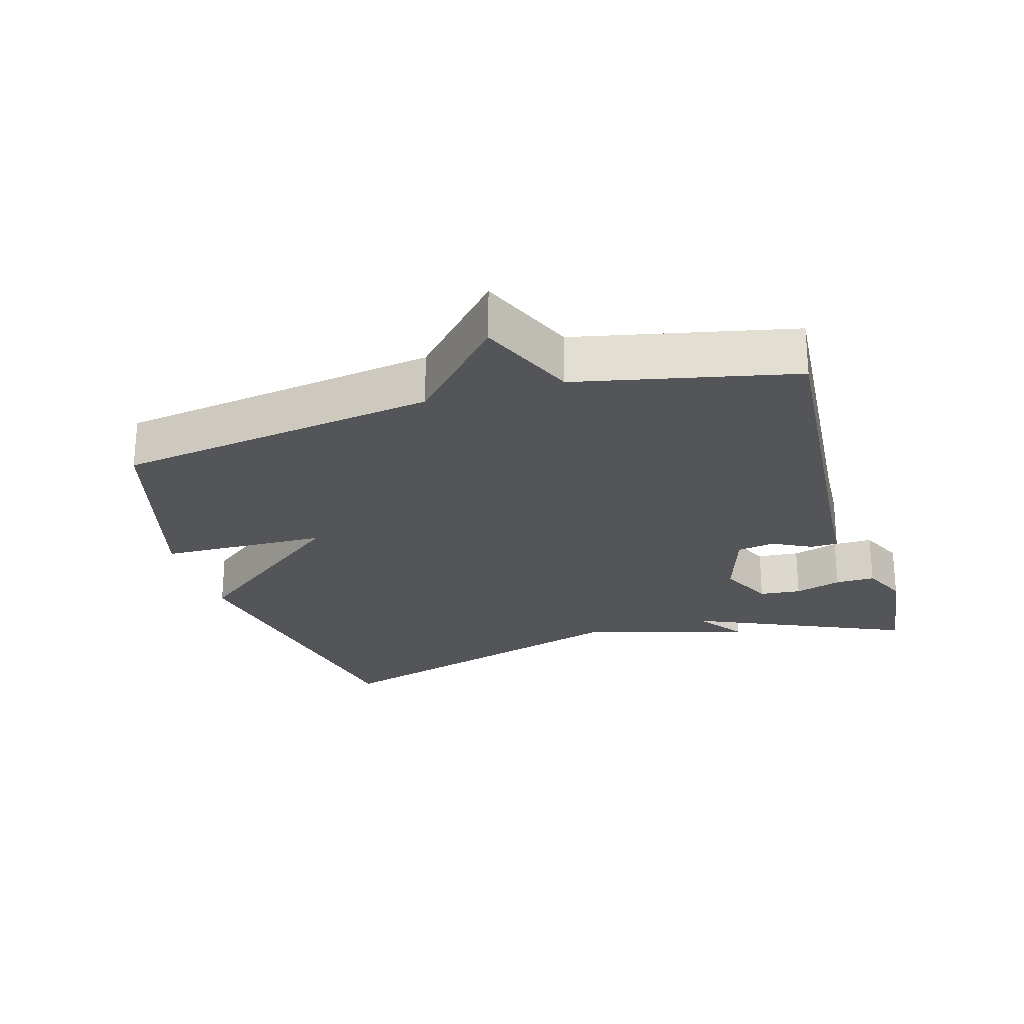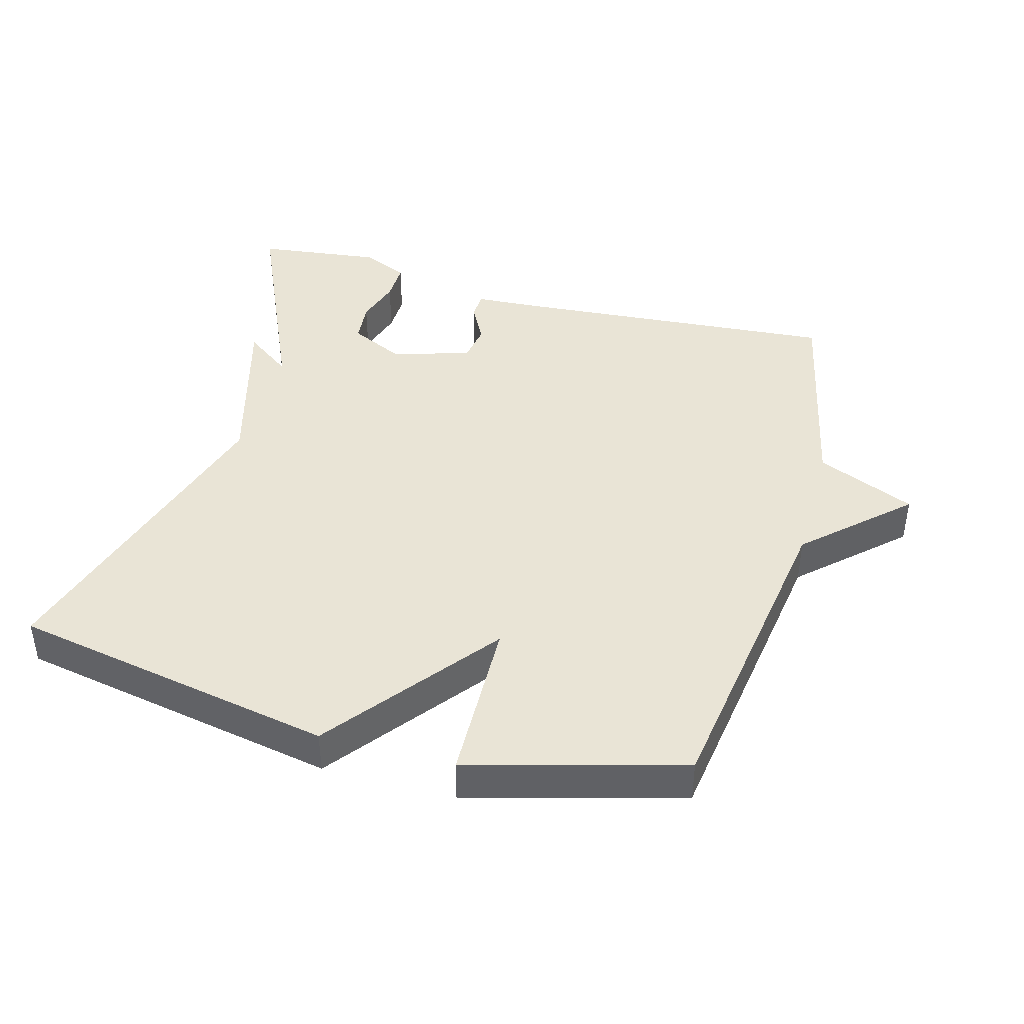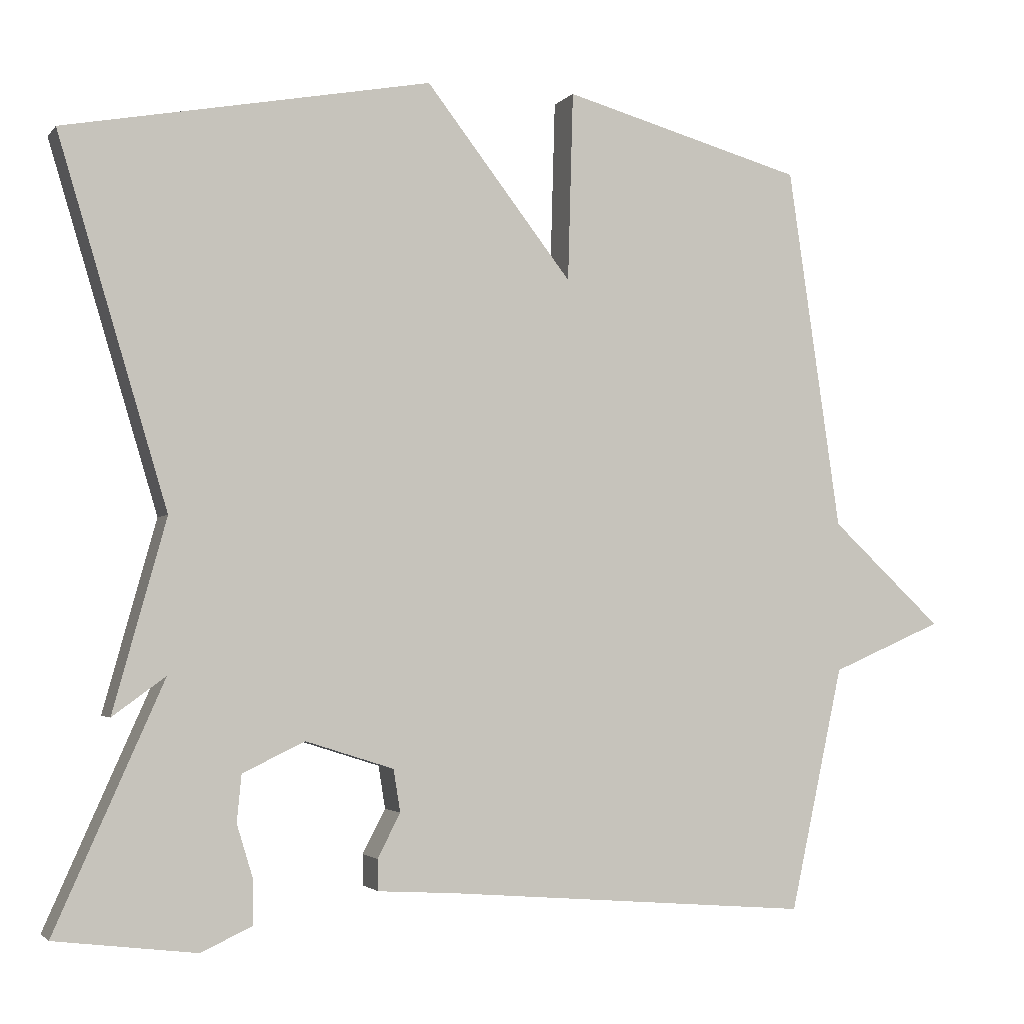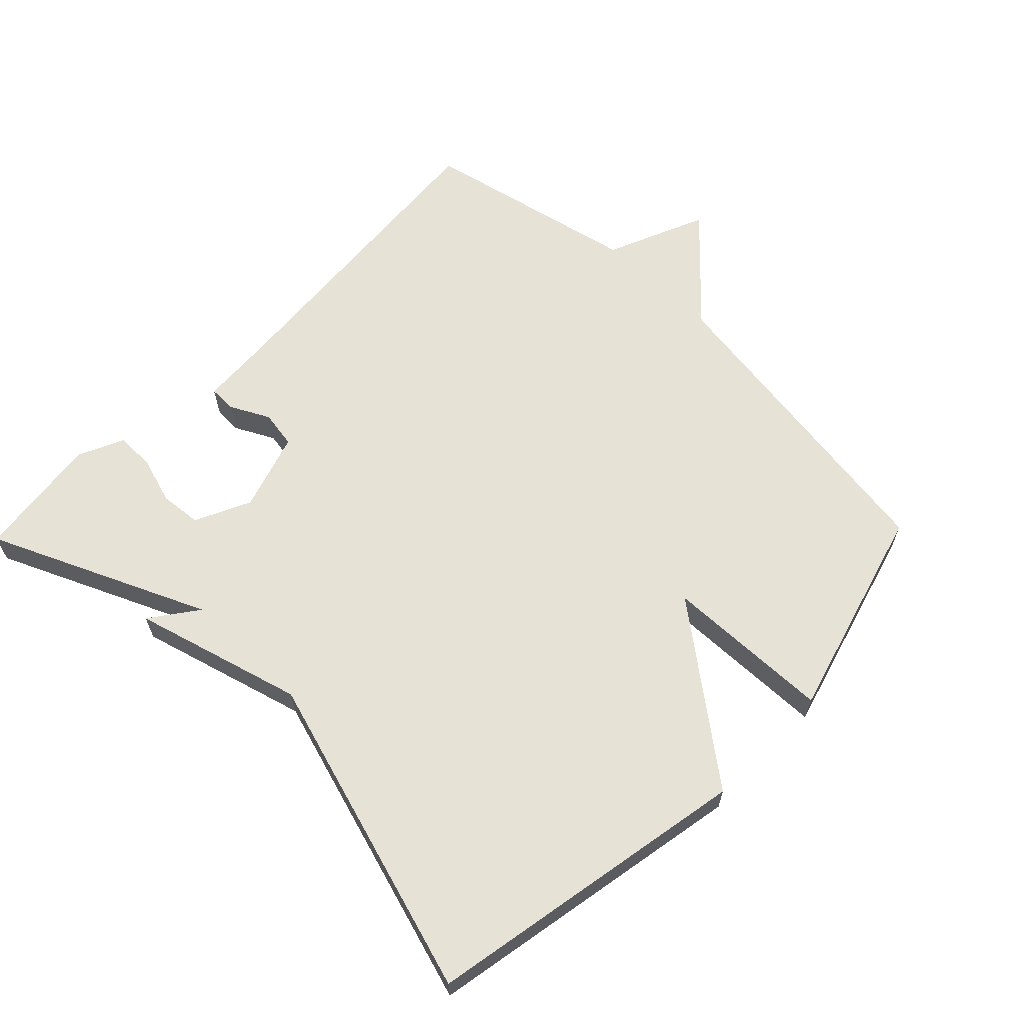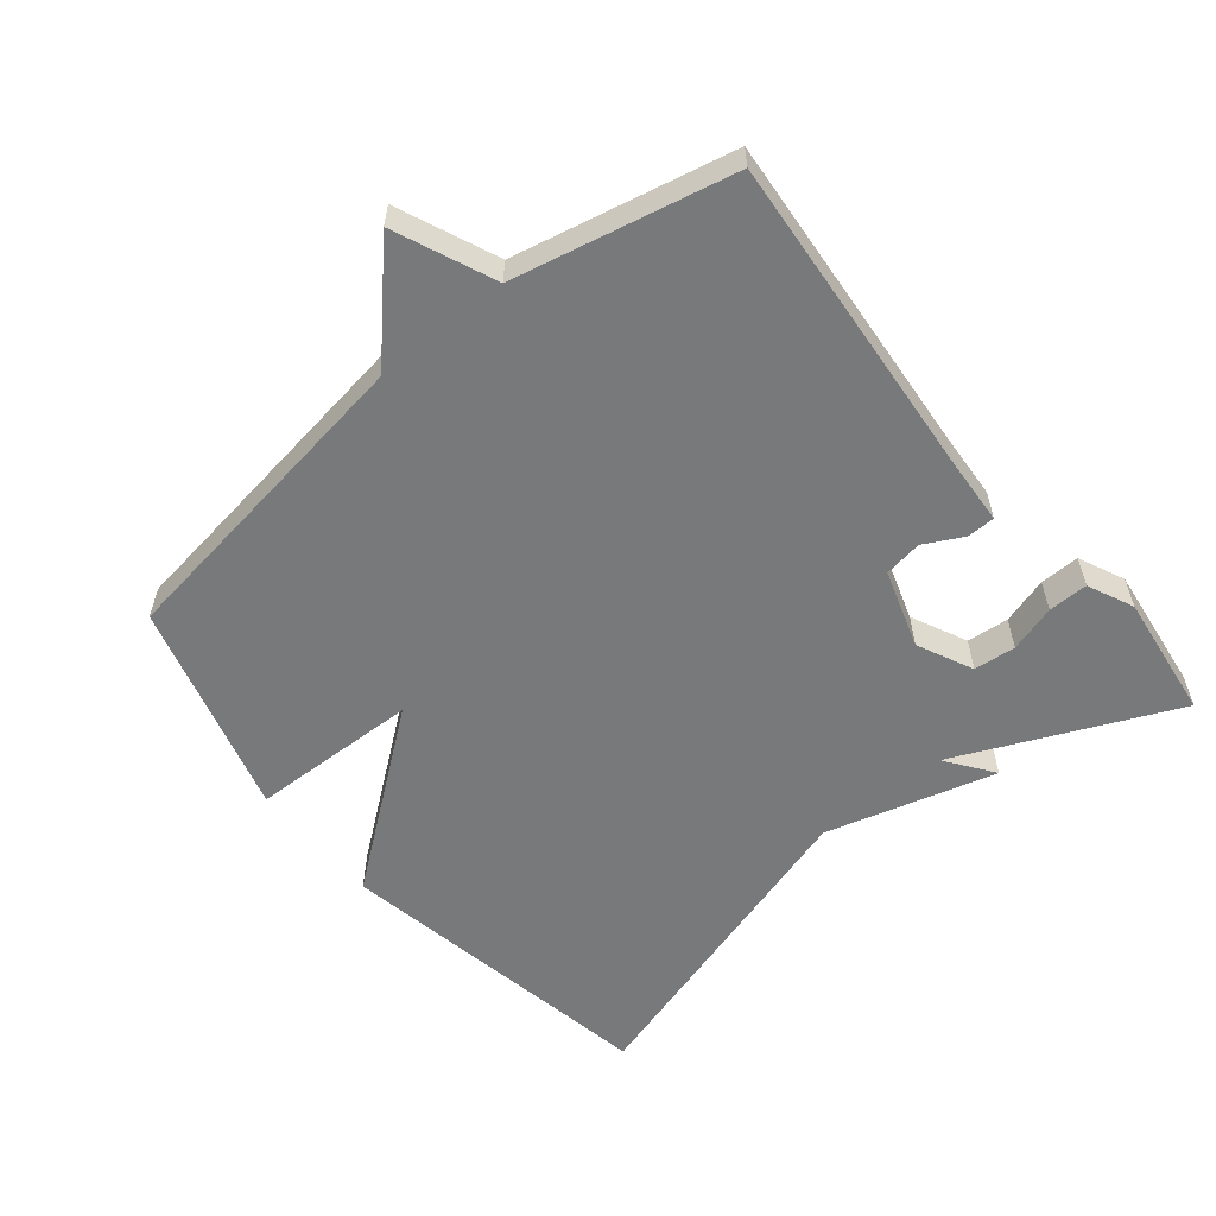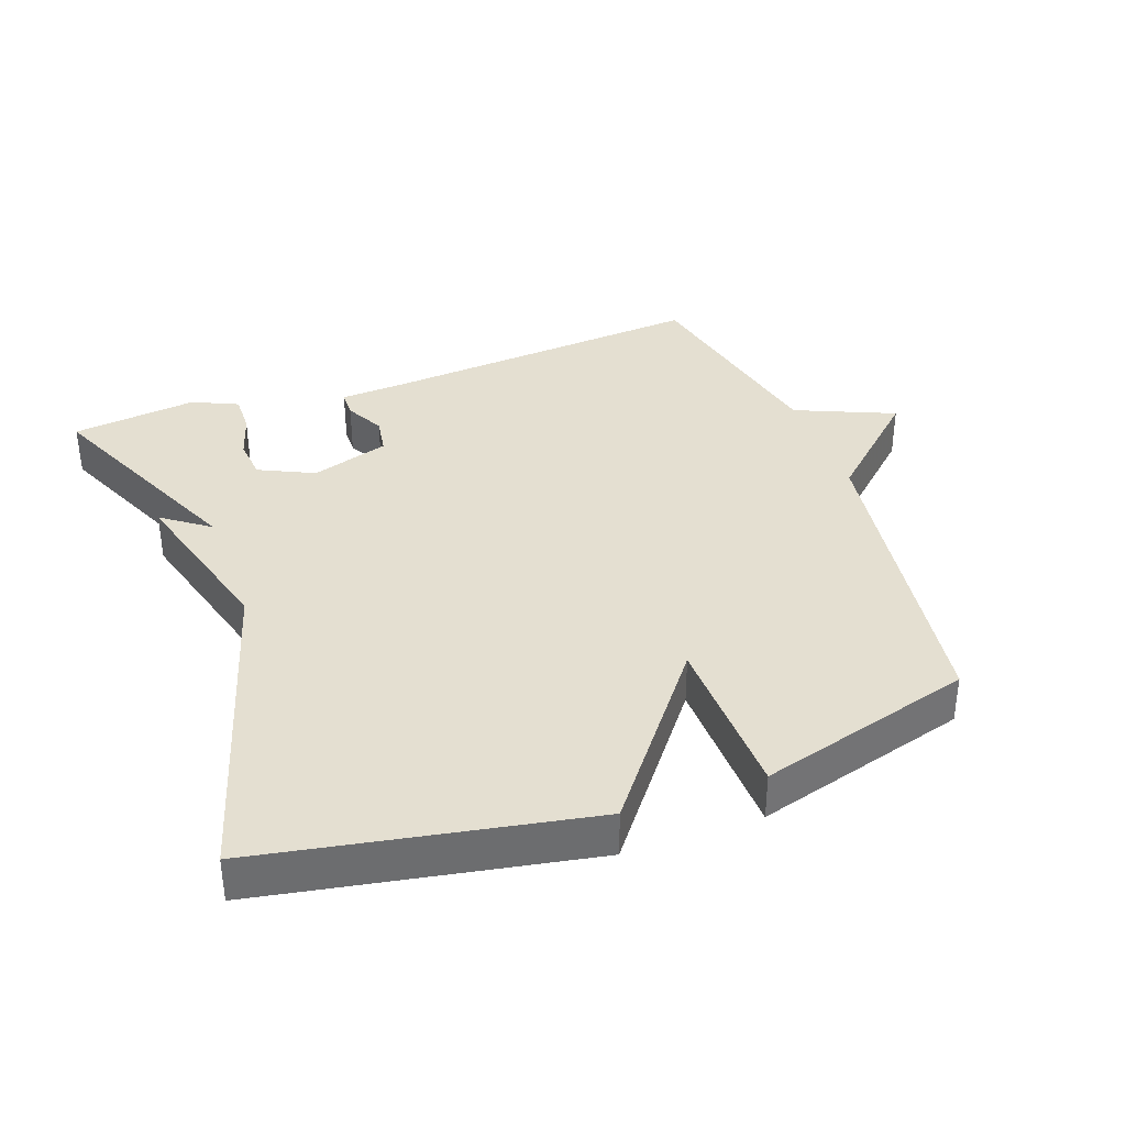
<metadata>
{"format":"obj","ext":"obj","renderer":"f3d","projection":"perspective","resolution":1024,"background":"white","views":[{"elev":-24.5,"azim":106.5,"up":"+Y"},{"elev":42.5,"azim":15.5,"up":"+Y"},{"elev":-2.6,"azim":-19.1,"up":"+Z"},{"elev":63.2,"azim":-45.8,"up":"+Y"},{"elev":-57.7,"azim":129.2,"up":"+Y"},{"elev":36.6,"azim":-19.9,"up":"+Y"}]}
</metadata>
<code>
v 0.5 0.07 0.5
v 0.57 0.07 0.022
v 0.717 0.07 -0.115
v 0.57 0.07 -0.178
v 0.5 0.07 -0.5
v 0.016 0.07 -0.461
v -0.084 0.07 -0.455
v -0.085 0.07 -0.414
v -0.055 0.07 -0.356
v -0.064 0.07 -0.3
v -0.18 0.07 -0.263
v -0.262 0.07 -0.302
v -0.268 0.07 -0.364
v -0.247 0.07 -0.433
v -0.246 0.07 -0.492
v -0.314 0.07 -0.523
v -0.5 0.07 -0.5
v -0.357 0.07 -0.179
v -0.427 0.07 -0.23
v -0.357 0.07 0.021
v -0.5 0.07 0.5
v -0.018 0.07 0.589
v 0.175 0.07 0.34
v 0.182 0.07 0.589
v 0.5 0 0.5
v 0.57 0 0.022
v 0.717 0 -0.115
v 0.57 0 -0.178
v 0.5 0 -0.5
v 0.016 0 -0.461
v -0.084 0 -0.455
v -0.085 0 -0.414
v -0.055 0 -0.356
v -0.064 0 -0.3
v -0.18 0 -0.263
v -0.262 0 -0.302
v -0.268 0 -0.364
v -0.247 0 -0.433
v -0.246 0 -0.492
v -0.314 0 -0.523
v -0.5 0 -0.5
v -0.357 0 -0.179
v -0.427 0 -0.23
v -0.357 0 0.021
v -0.5 0 0.5
v -0.018 0 0.589
v 0.175 0 0.34
v 0.182 0 0.589
f 23 24 1 2
f 20 21 22 23
f 18 19 20 23
f 2 3 4
f 23 2 4
f 18 23 4
f 16 17 18
f 15 16 18
f 14 15 18
f 13 14 18
f 12 13 18
f 11 12 18
f 10 11 18 4
f 4 5 6
f 10 4 6
f 9 10 6
f 6 7 8 9
f 26 25 48 47
f 47 46 45 44
f 47 44 43 42
f 28 27 26
f 28 26 47
f 28 47 42
f 42 41 40
f 42 40 39
f 42 39 38
f 42 38 37
f 42 37 36
f 42 36 35
f 28 42 35 34
f 30 29 28
f 30 28 34
f 30 34 33
f 33 32 31 30
f 1 25 26 2
f 2 26 27 3
f 3 27 28 4
f 4 28 29 5
f 5 29 30 6
f 6 30 31 7
f 7 31 32 8
f 8 32 33 9
f 9 33 34 10
f 10 34 35 11
f 11 35 36 12
f 12 36 37 13
f 13 37 38 14
f 14 38 39 15
f 15 39 40 16
f 16 40 41 17
f 17 41 42 18
f 18 42 43 19
f 19 43 44 20
f 20 44 45 21
f 21 45 46 22
f 22 46 47 23
f 23 47 48 24
f 24 48 25 1

</code>
